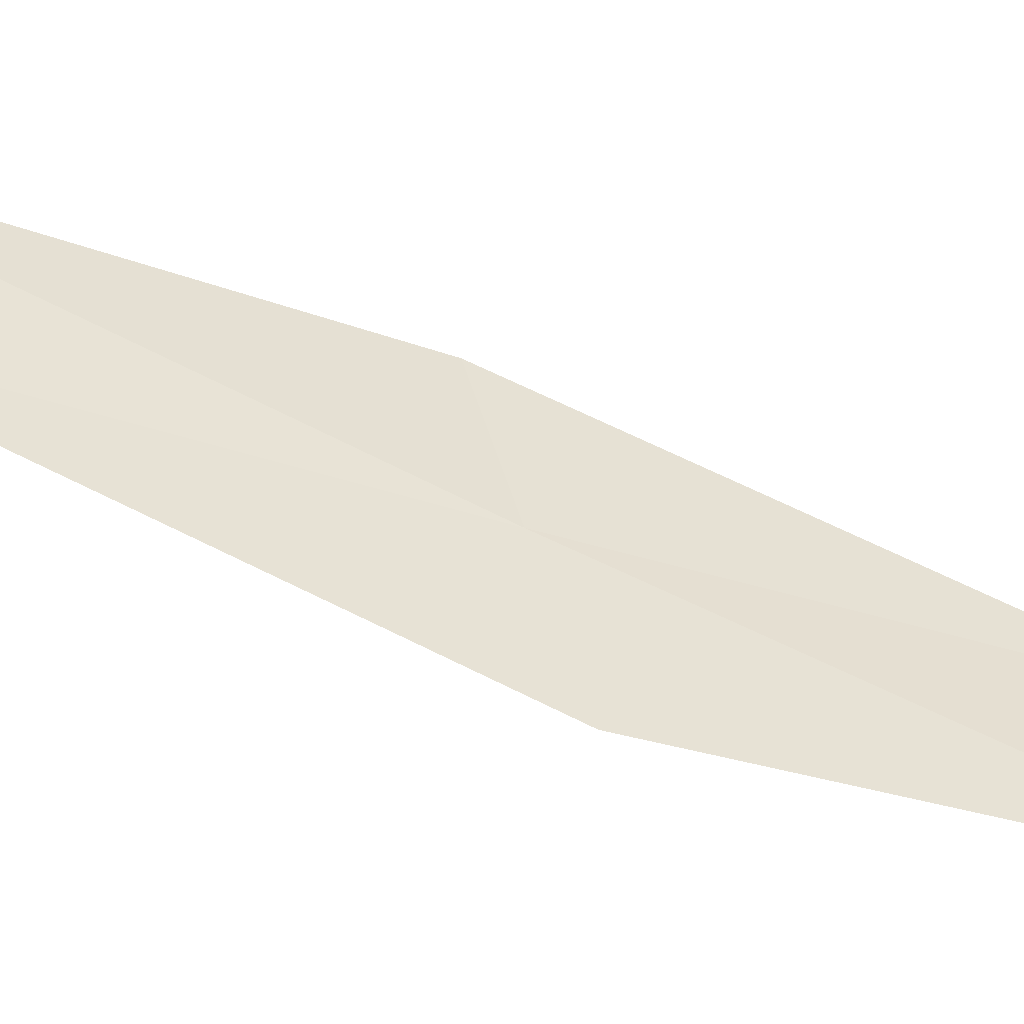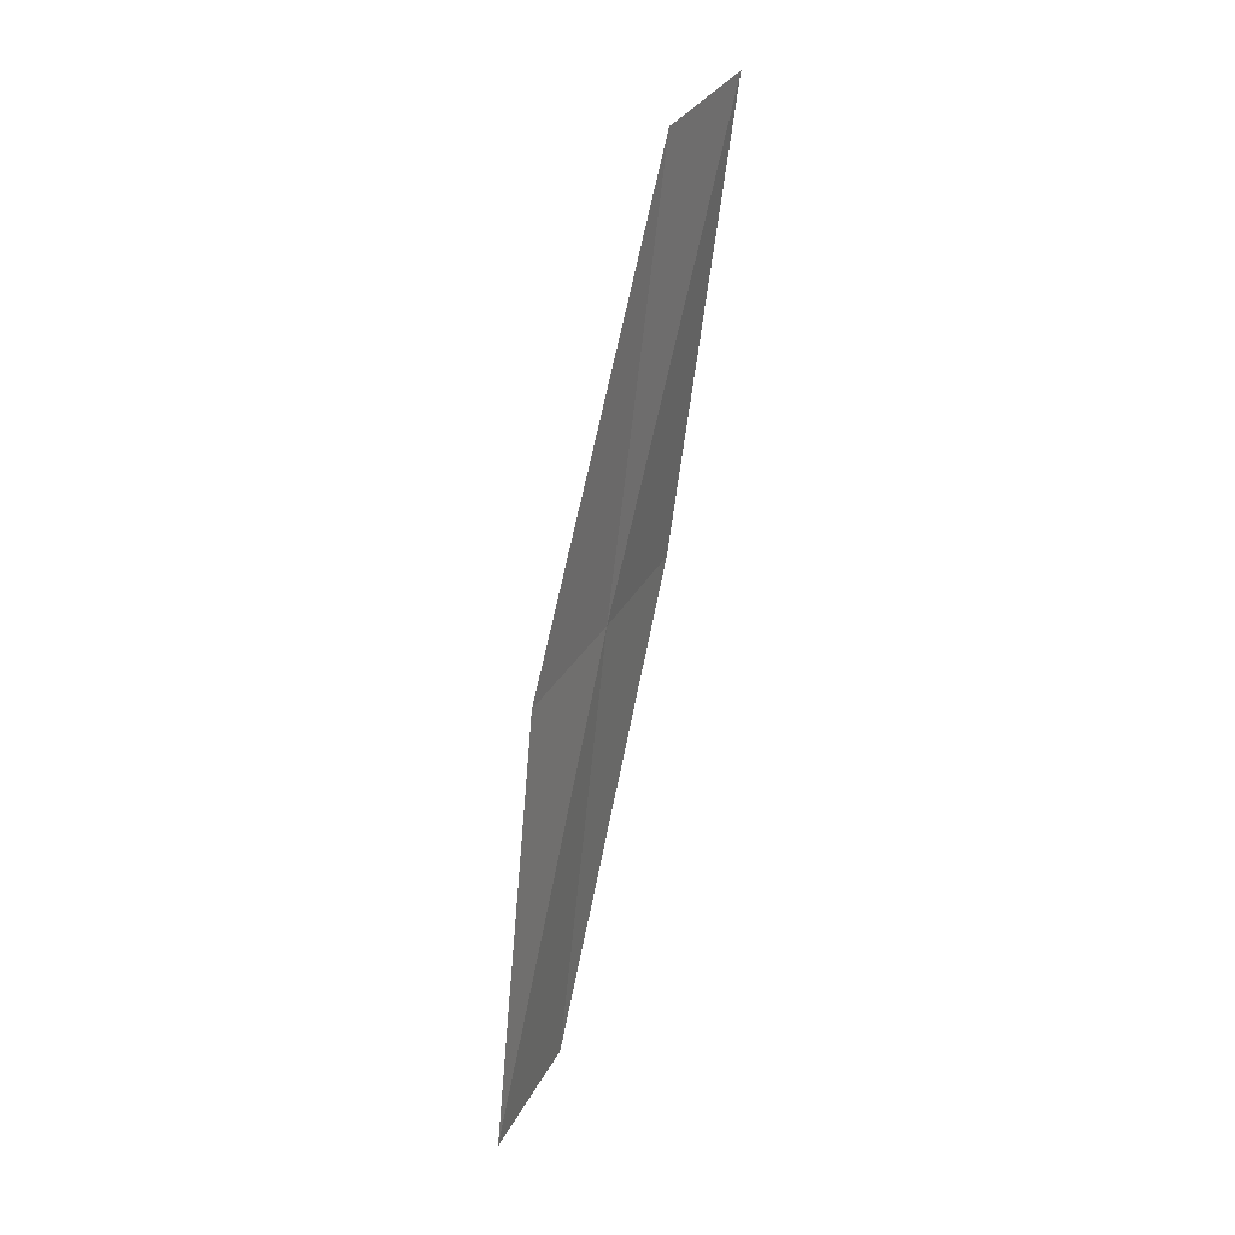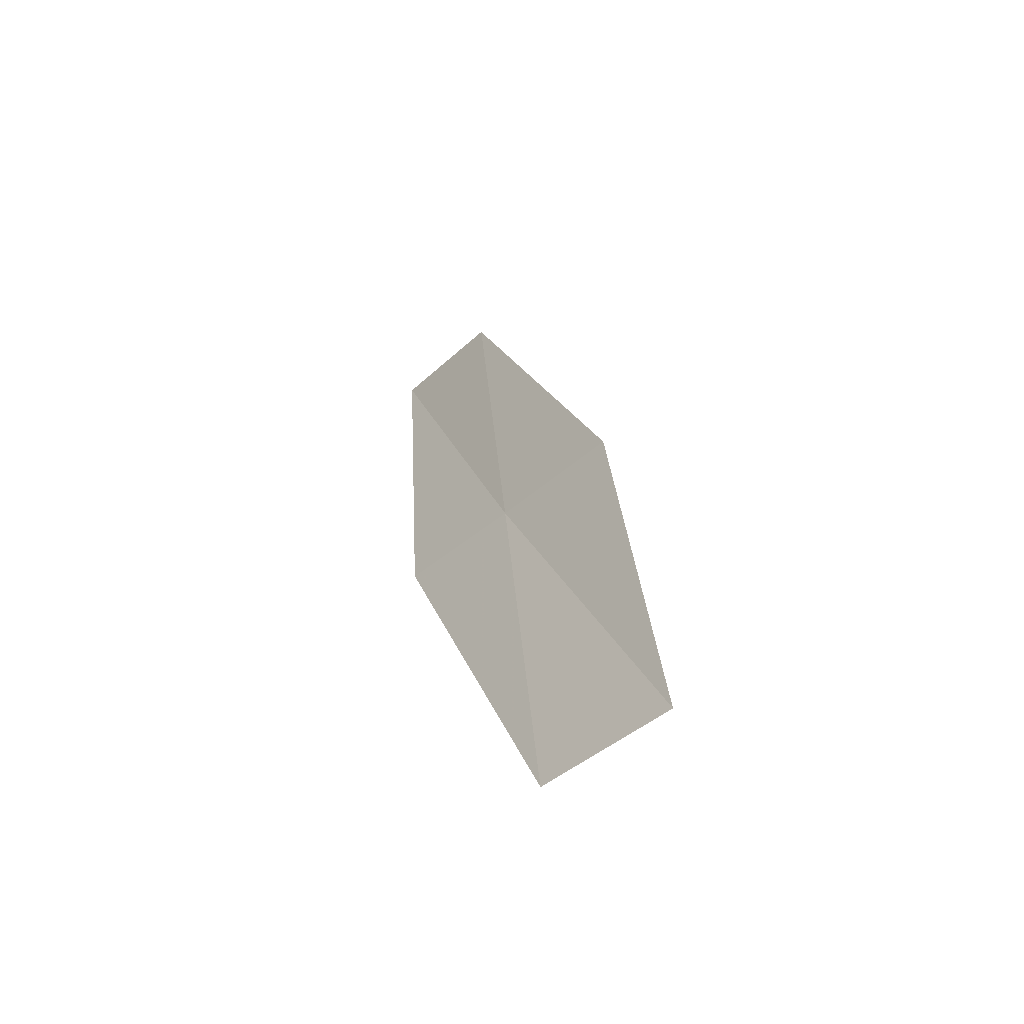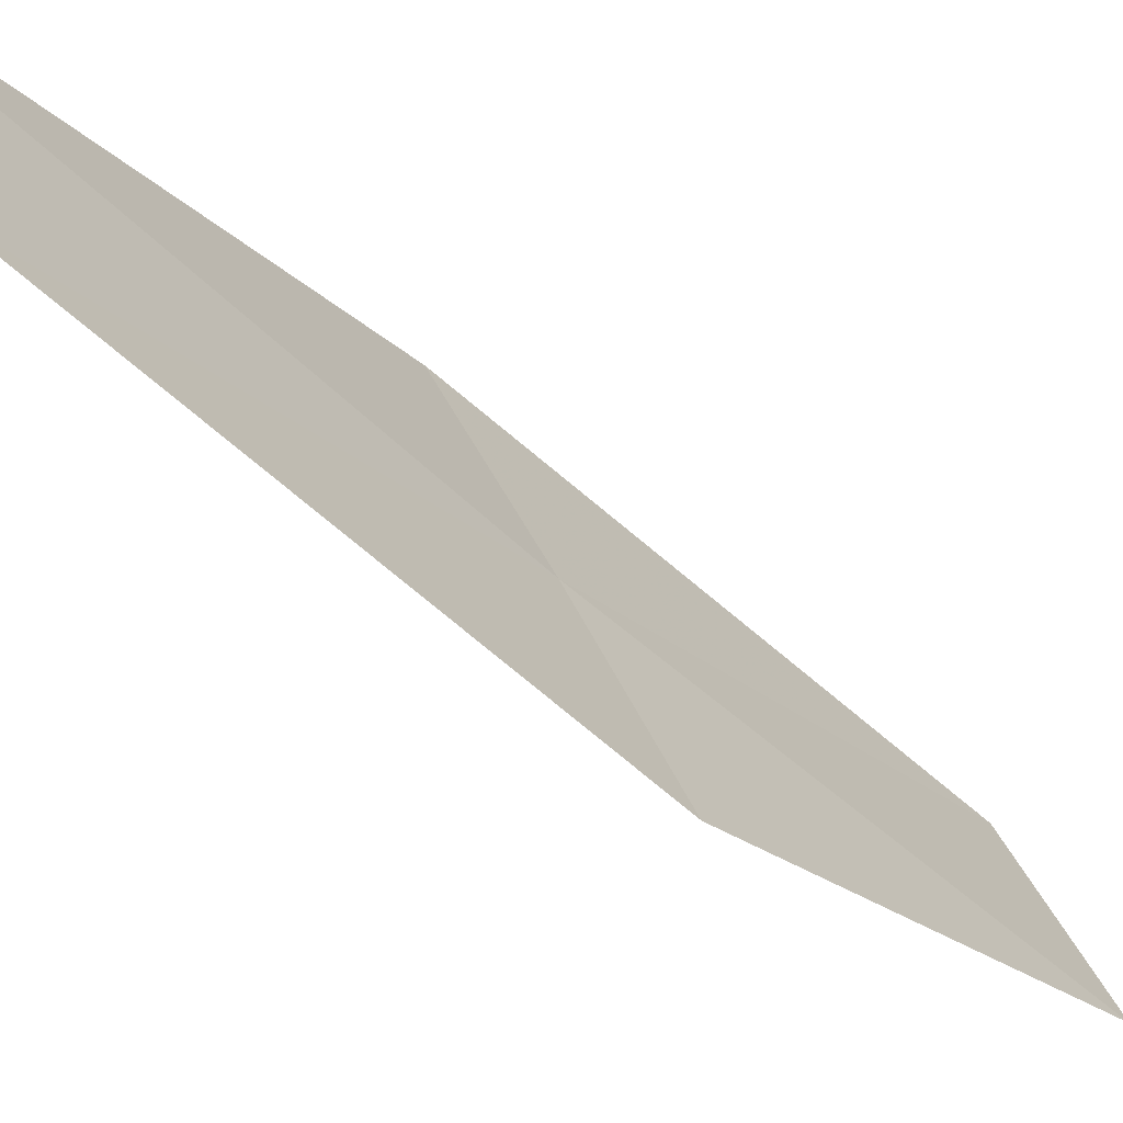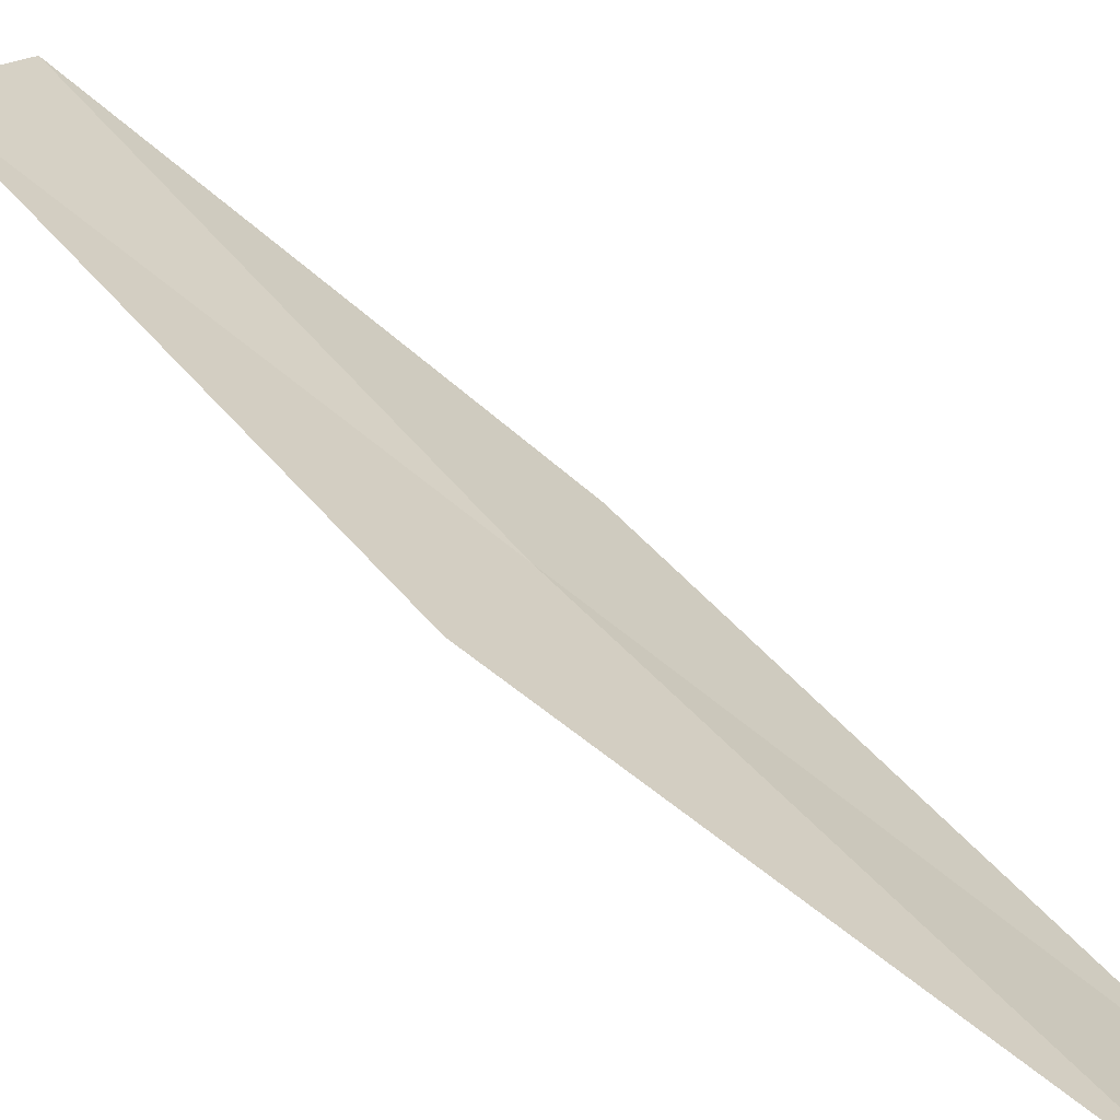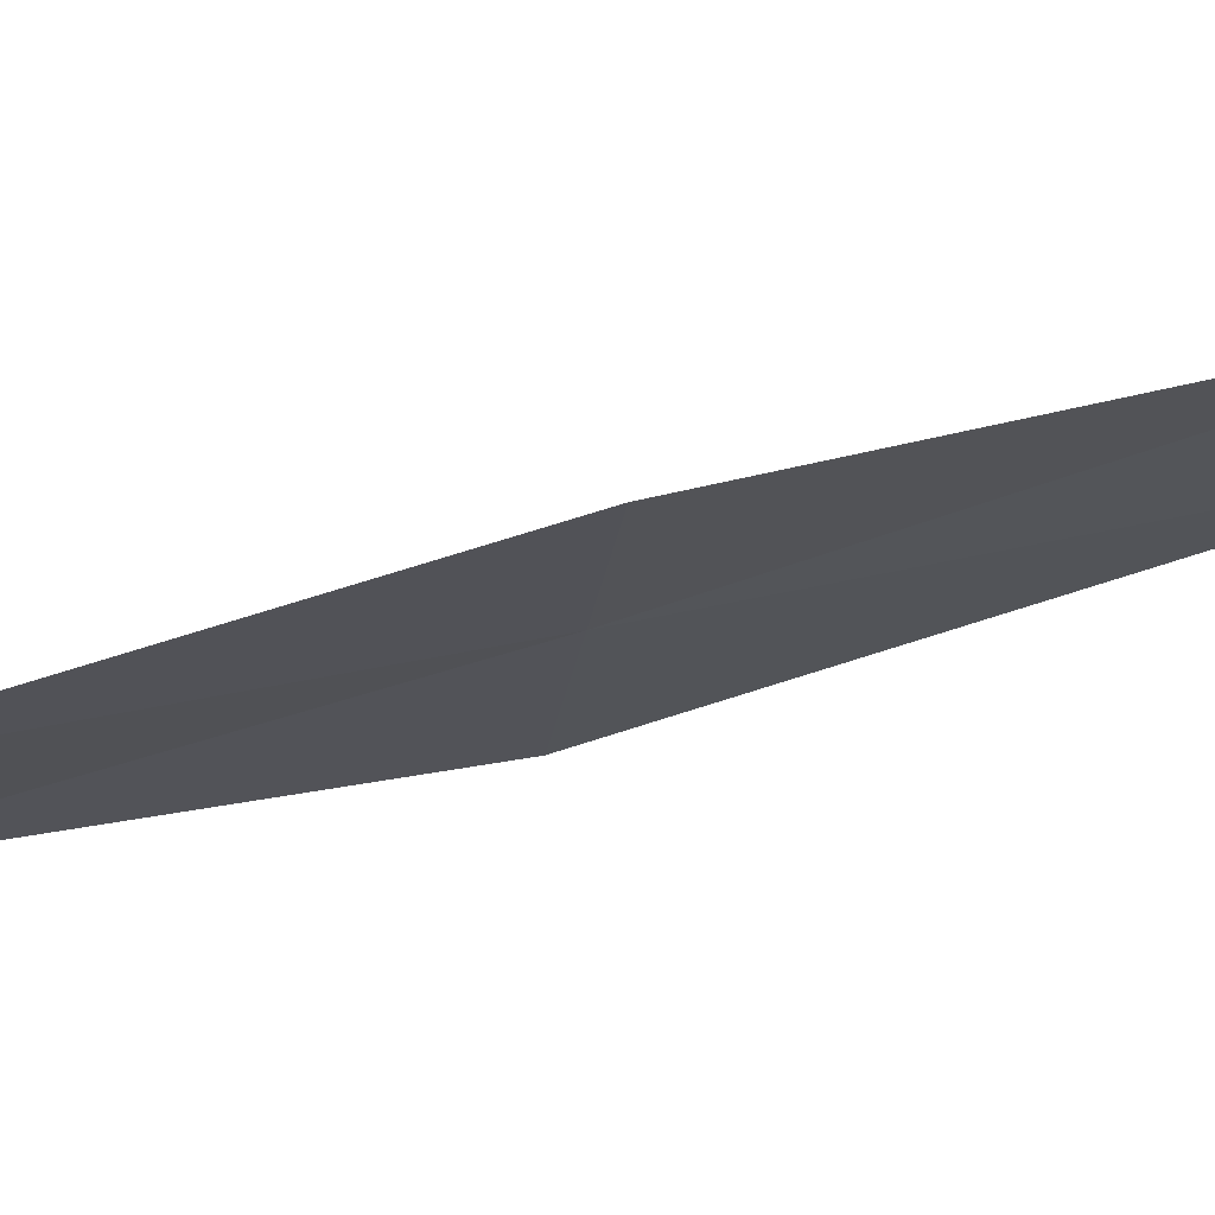
<metadata>
{"format":"obj","ext":"obj","renderer":"f3d","projection":"perspective","resolution":1024,"background":"white","views":[{"elev":-15.8,"azim":68.7,"up":"+Y"},{"elev":26.5,"azim":55.9,"up":"+Z"},{"elev":-49.3,"azim":-12.7,"up":"+Z"},{"elev":-12.8,"azim":33.1,"up":"+Y"},{"elev":75.5,"azim":-52.3,"up":"+Y"},{"elev":35.1,"azim":-97.3,"up":"+Y"}]}
</metadata>
<code>
v -22.78 25.71 7.218
v -22.44 25.14 7.166
v -22.85 26.04 9.188
v -22.32 24.86 5.258
v -22.7 25.41 5.26
v -23.12 26.25 7.257
v -23.16 26.61 9.275
f 1 3 2
f 1 2 4
f 1 4 5
f 1 5 6
f 1 7 3
f 1 6 7

</code>
